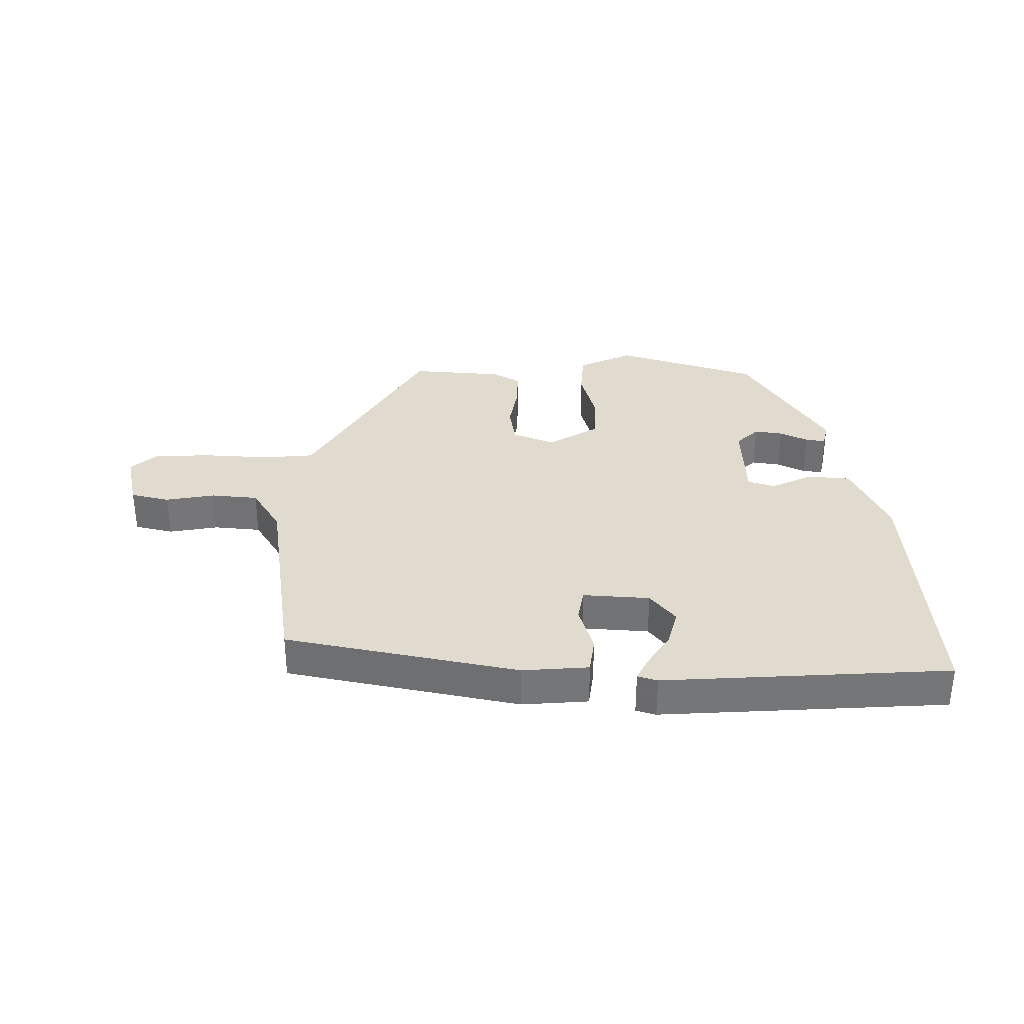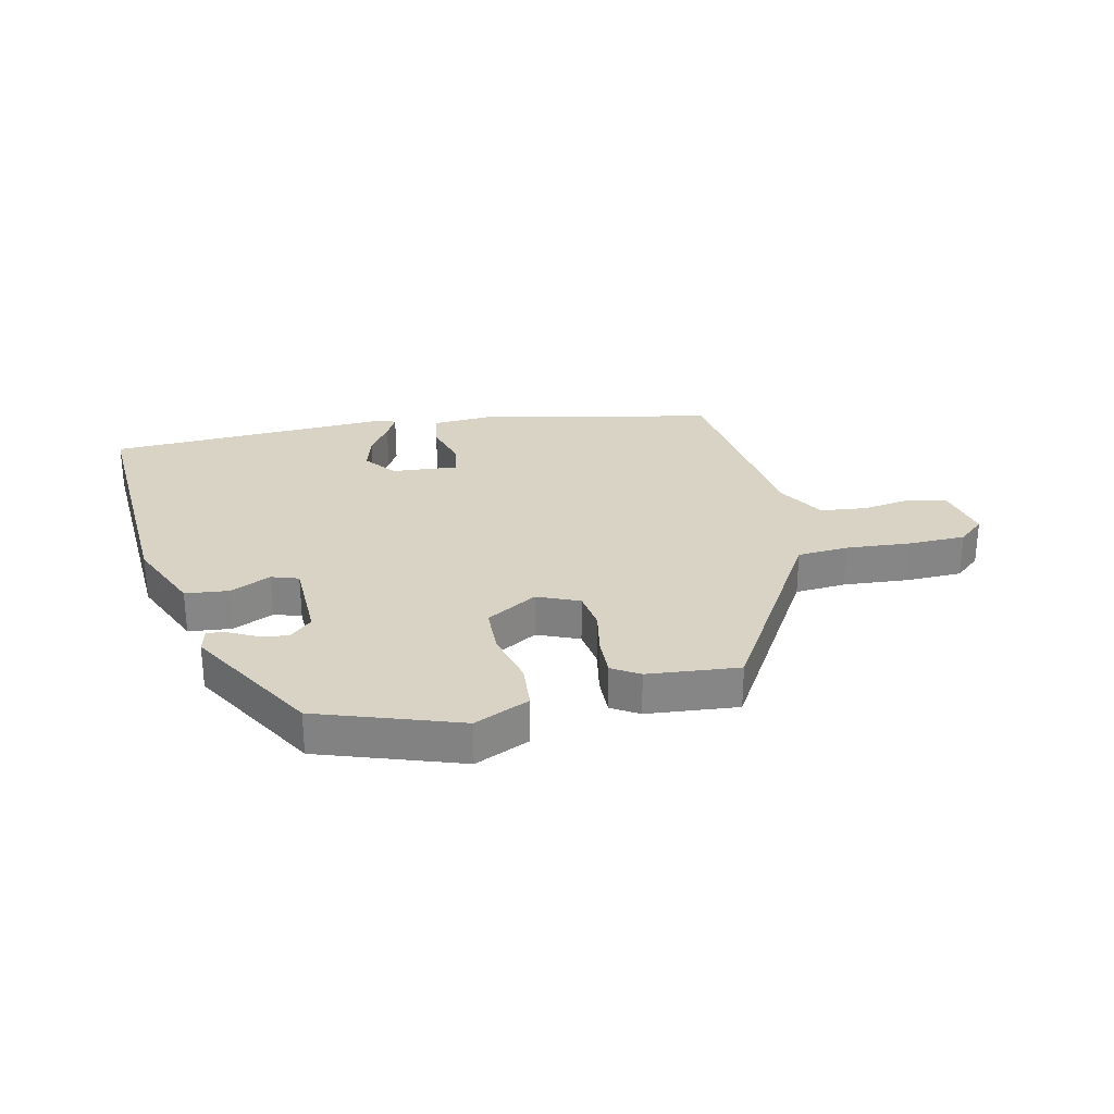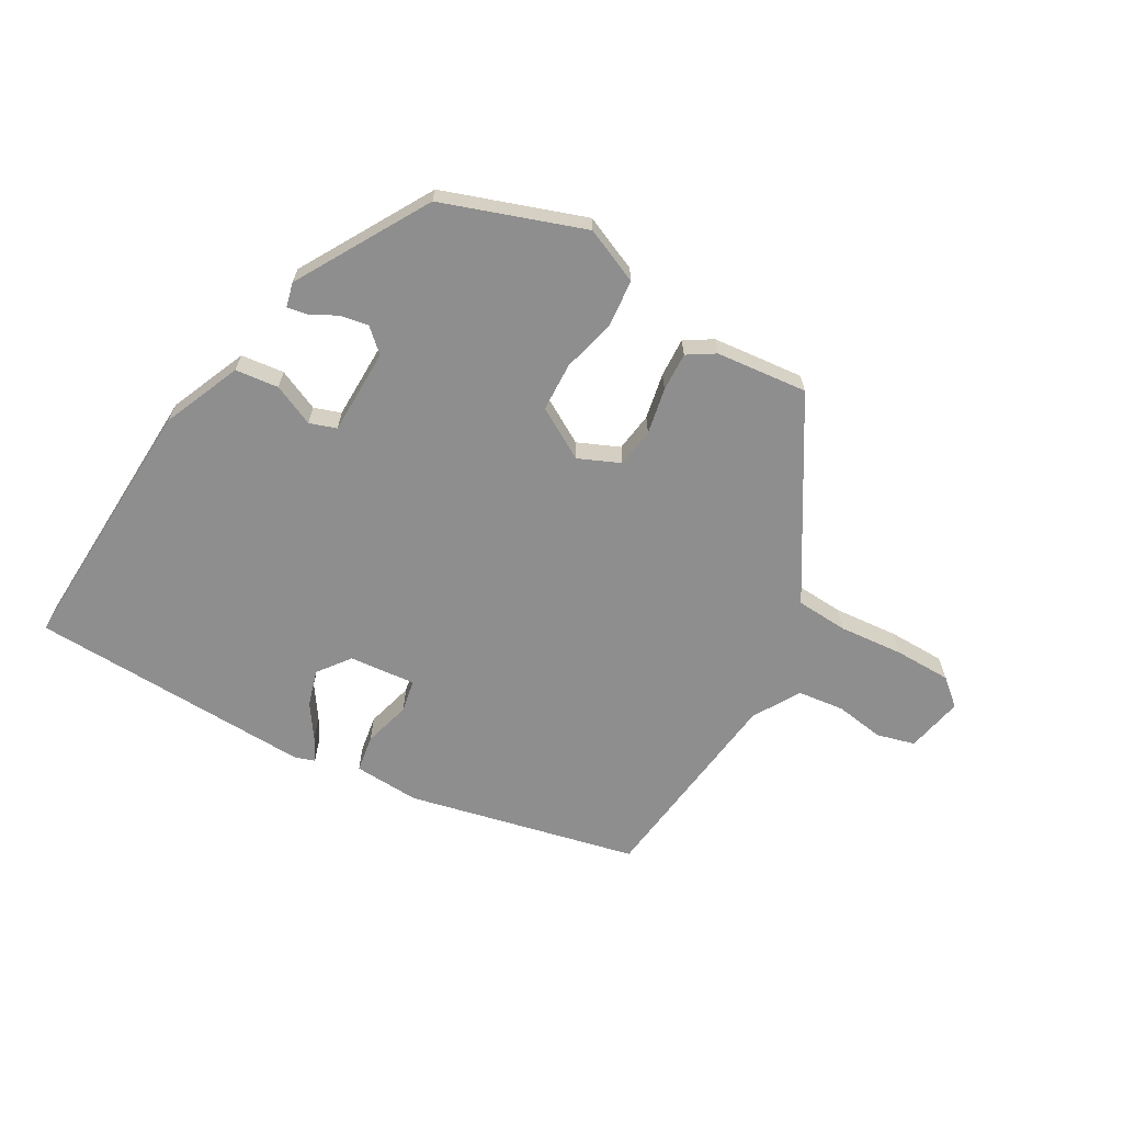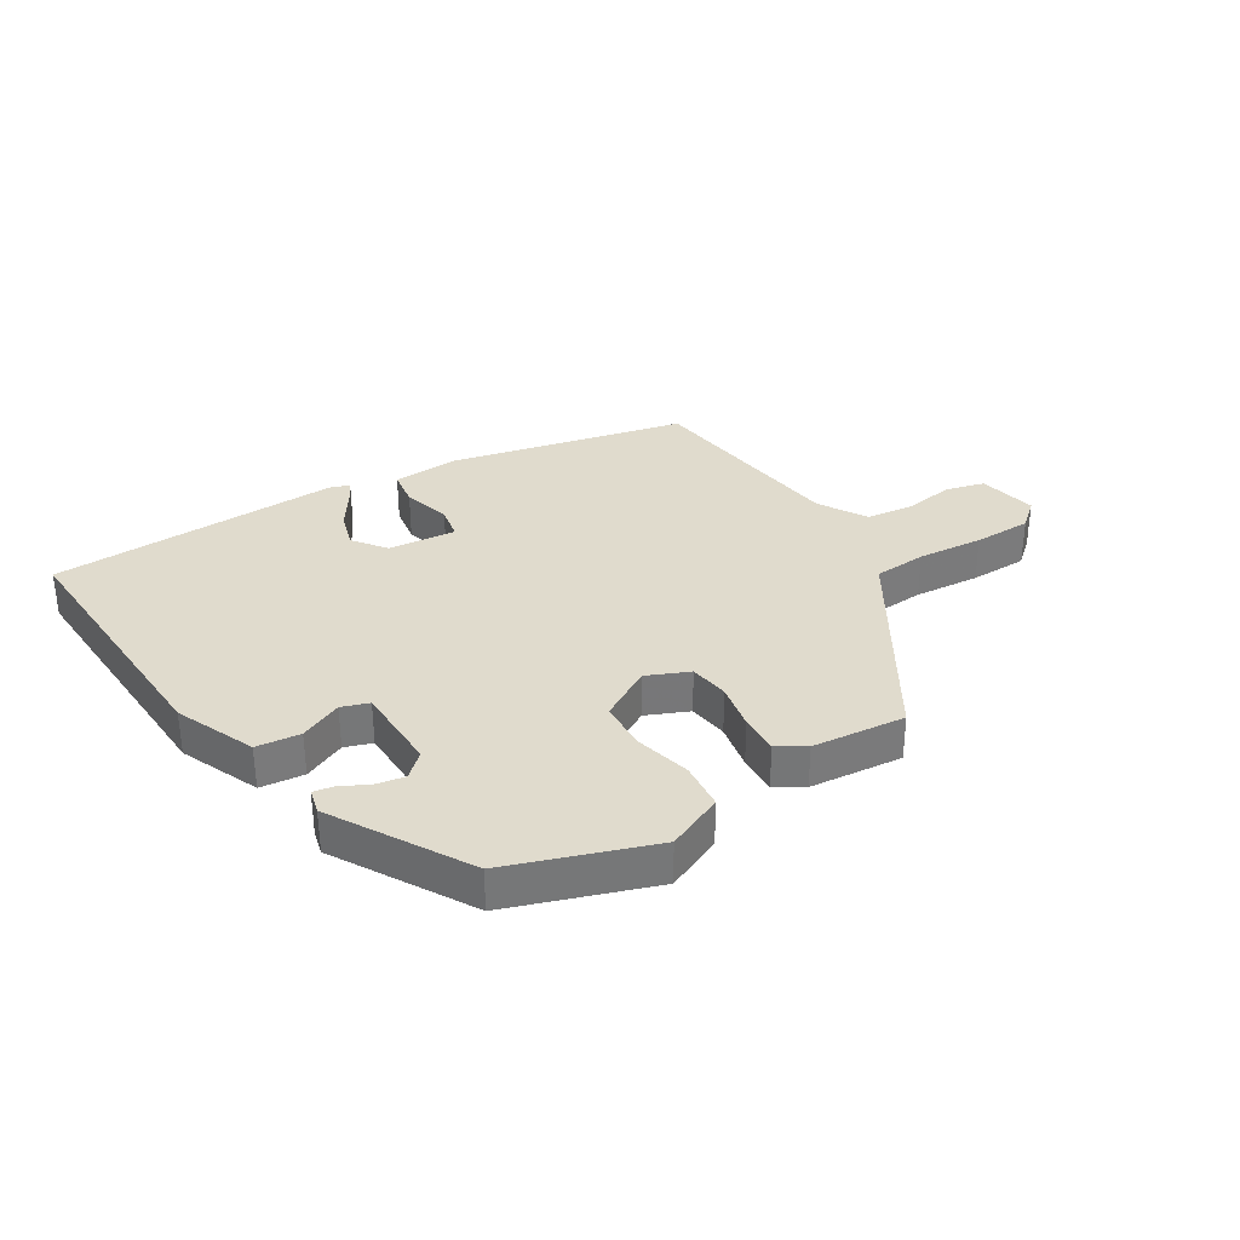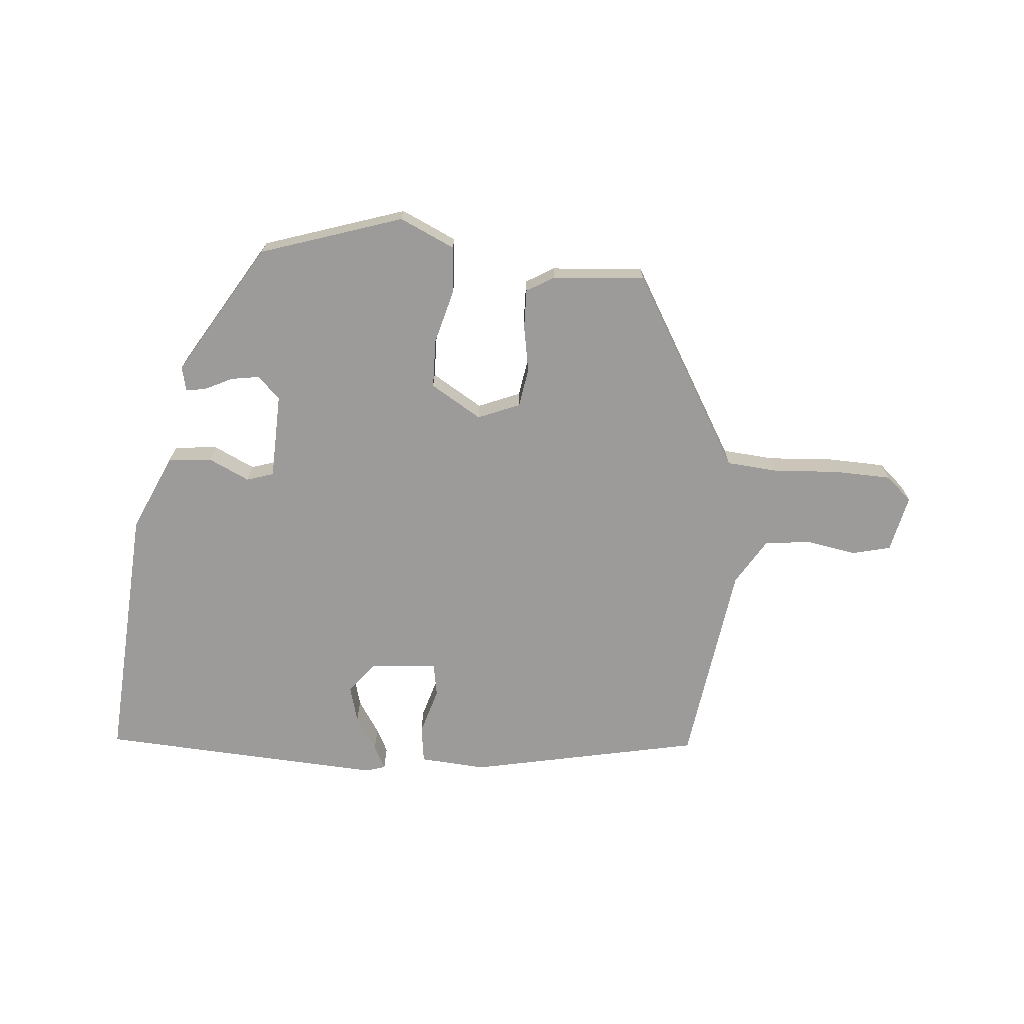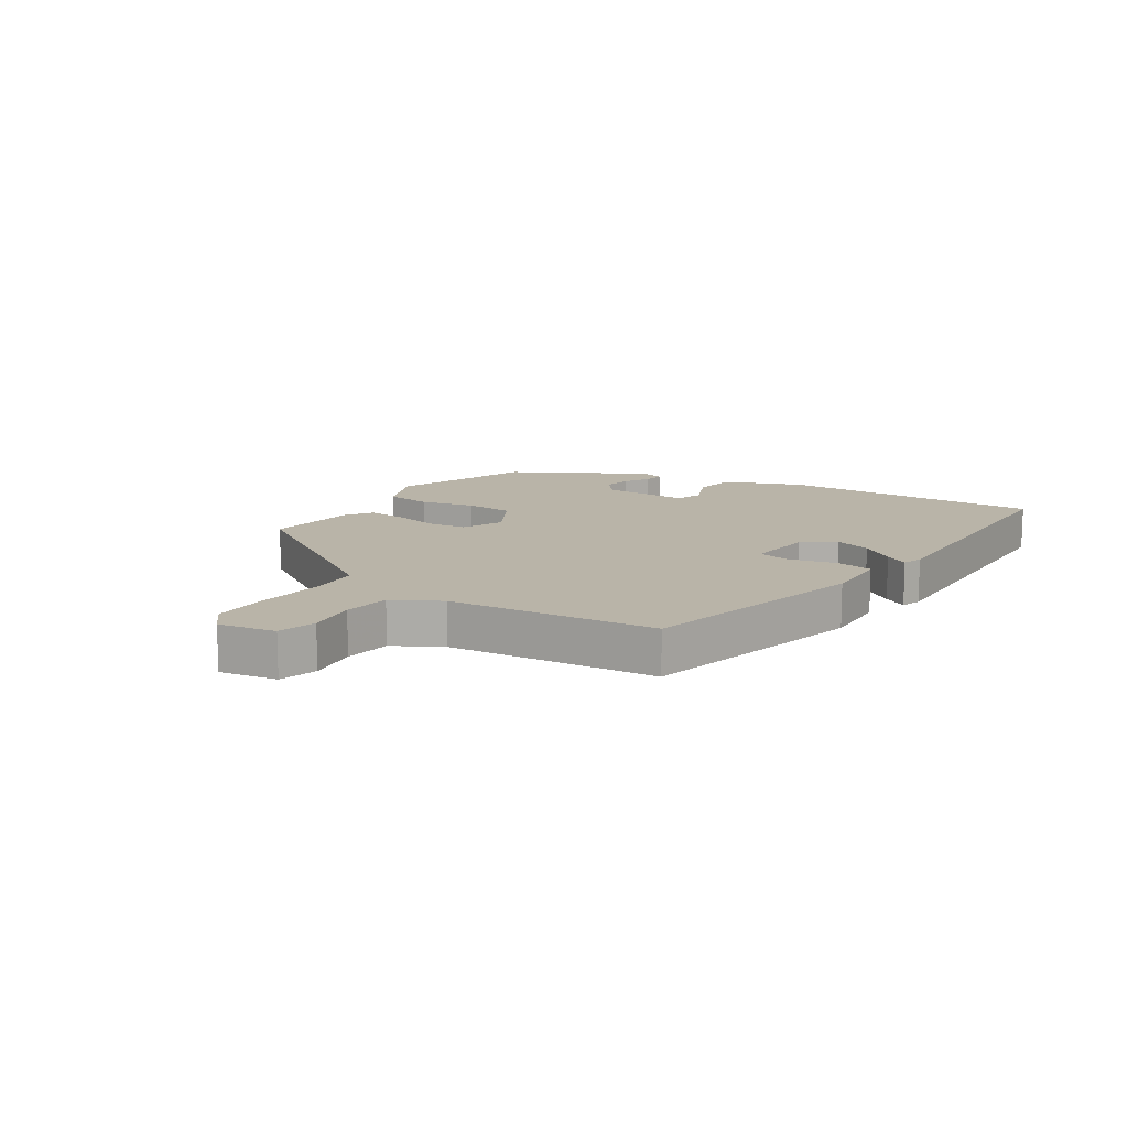
<metadata>
{"format":"obj","ext":"obj","renderer":"f3d","projection":"perspective","resolution":1024,"background":"white","views":[{"elev":33.6,"azim":-179.3,"up":"+Y"},{"elev":28.3,"azim":-11.4,"up":"+Y"},{"elev":-65.0,"azim":-28.1,"up":"+Y"},{"elev":33.3,"azim":-30.3,"up":"+Y"},{"elev":-69.8,"azim":-4.3,"up":"+Y"},{"elev":13.1,"azim":125.8,"up":"+Y"}]}
</metadata>
<code>
v -0.579 0.07 -0.497
v -0.546 0.07 -0.059
v -0.487 0.07 0.069
v -0.415 0.07 0.075
v -0.347 0.07 0.042
v -0.302 0.07 0.056
v -0.296 0.07 0.199
v -0.333 0.07 0.235
v -0.38 0.07 0.228
v -0.426 0.07 0.206
v -0.459 0.07 0.201
v -0.468 0.07 0.242
v -0.334 0.07 0.459
v -0.097 0.07 0.534
v -0.006 0.07 0.491
v -0.001 0.07 0.413
v -0.026 0.07 0.323
v -0.025 0.07 0.242
v 0.059 0.07 0.19
v 0.129 0.07 0.218
v 0.14 0.07 0.283
v 0.127 0.07 0.36
v 0.126 0.07 0.425
v 0.172 0.07 0.452
v 0.325 0.07 0.463
v 0.486 0.07 0.183
v 0.512 0.07 0.138
v 0.598 0.07 0.13
v 0.706 0.07 0.136
v 0.801 0.07 0.132
v 0.844 0.07 0.093
v 0.822 0.07 -0.002
v 0.758 0.07 -0.017
v 0.676 0.07 -0.002
v 0.598 0.07 -0.009
v 0.55 0.07 -0.086
v 0.498 0.07 -0.429
v 0.112 0.07 -0.505
v 0.002 0.07 -0.496
v -0.006 0.07 -0.434
v 0.018 0.07 -0.356
v 0.009 0.07 -0.301
v -0.102 0.07 -0.308
v -0.144 0.07 -0.36
v -0.128 0.07 -0.421
v -0.092 0.07 -0.478
v -0.072 0.07 -0.518
v -0.105 0.07 -0.528
v -0.579 0 -0.497
v -0.546 0 -0.059
v -0.487 0 0.069
v -0.415 0 0.075
v -0.347 0 0.042
v -0.302 0 0.056
v -0.296 0 0.199
v -0.333 0 0.235
v -0.38 0 0.228
v -0.426 0 0.206
v -0.459 0 0.201
v -0.468 0 0.242
v -0.334 0 0.459
v -0.097 0 0.534
v -0.006 0 0.491
v -0.001 0 0.413
v -0.026 0 0.323
v -0.025 0 0.242
v 0.059 0 0.19
v 0.129 0 0.218
v 0.14 0 0.283
v 0.127 0 0.36
v 0.126 0 0.425
v 0.172 0 0.452
v 0.325 0 0.463
v 0.486 0 0.183
v 0.512 0 0.138
v 0.598 0 0.13
v 0.706 0 0.136
v 0.801 0 0.132
v 0.844 0 0.093
v 0.822 0 -0.002
v 0.758 0 -0.017
v 0.676 0 -0.002
v 0.598 0 -0.009
v 0.55 0 -0.086
v 0.498 0 -0.429
v 0.112 0 -0.505
v 0.002 0 -0.496
v -0.006 0 -0.434
v 0.018 0 -0.356
v 0.009 0 -0.301
v -0.102 0 -0.308
v -0.144 0 -0.36
v -0.128 0 -0.421
v -0.092 0 -0.478
v -0.072 0 -0.518
v -0.105 0 -0.528
f 1 2 3
f 48 1 3
f 47 48 3
f 46 47 3
f 45 46 3
f 3 4 5
f 45 3 5
f 44 45 5
f 43 44 5 6
f 42 43 6 7
f 39 40 41
f 38 39 41
f 37 38 41
f 36 37 41
f 35 36 41 42
f 32 33 34
f 31 32 34
f 30 31 34
f 29 30 34
f 28 29 34
f 27 28 34 35
f 24 25 26
f 23 24 26
f 22 23 26
f 21 22 26
f 20 21 26 27
f 27 35 42
f 20 27 42
f 19 20 42
f 15 16 17
f 14 15 17
f 13 14 17
f 12 13 17
f 12 17 18
f 9 10 11 12
f 8 9 12
f 8 12 18
f 7 8 18 19
f 7 19 42
f 51 50 49
f 51 49 96
f 51 96 95
f 51 95 94
f 51 94 93
f 53 52 51
f 53 51 93
f 53 93 92
f 54 53 92 91
f 55 54 91 90
f 89 88 87
f 89 87 86
f 89 86 85
f 89 85 84
f 90 89 84 83
f 82 81 80
f 82 80 79
f 82 79 78
f 82 78 77
f 82 77 76
f 83 82 76 75
f 74 73 72
f 74 72 71
f 74 71 70
f 74 70 69
f 75 74 69 68
f 90 83 75
f 90 75 68
f 90 68 67
f 65 64 63
f 65 63 62
f 65 62 61
f 65 61 60
f 66 65 60
f 60 59 58 57
f 60 57 56
f 66 60 56
f 67 66 56 55
f 90 67 55
f 1 49 50 2
f 2 50 51 3
f 3 51 52 4
f 4 52 53 5
f 5 53 54 6
f 6 54 55 7
f 7 55 56 8
f 8 56 57 9
f 9 57 58 10
f 10 58 59 11
f 11 59 60 12
f 12 60 61 13
f 13 61 62 14
f 14 62 63 15
f 15 63 64 16
f 16 64 65 17
f 17 65 66 18
f 18 66 67 19
f 19 67 68 20
f 20 68 69 21
f 21 69 70 22
f 22 70 71 23
f 23 71 72 24
f 24 72 73 25
f 25 73 74 26
f 26 74 75 27
f 27 75 76 28
f 28 76 77 29
f 29 77 78 30
f 30 78 79 31
f 31 79 80 32
f 32 80 81 33
f 33 81 82 34
f 34 82 83 35
f 35 83 84 36
f 36 84 85 37
f 37 85 86 38
f 38 86 87 39
f 39 87 88 40
f 40 88 89 41
f 41 89 90 42
f 42 90 91 43
f 43 91 92 44
f 44 92 93 45
f 45 93 94 46
f 46 94 95 47
f 47 95 96 48
f 48 96 49 1

</code>
